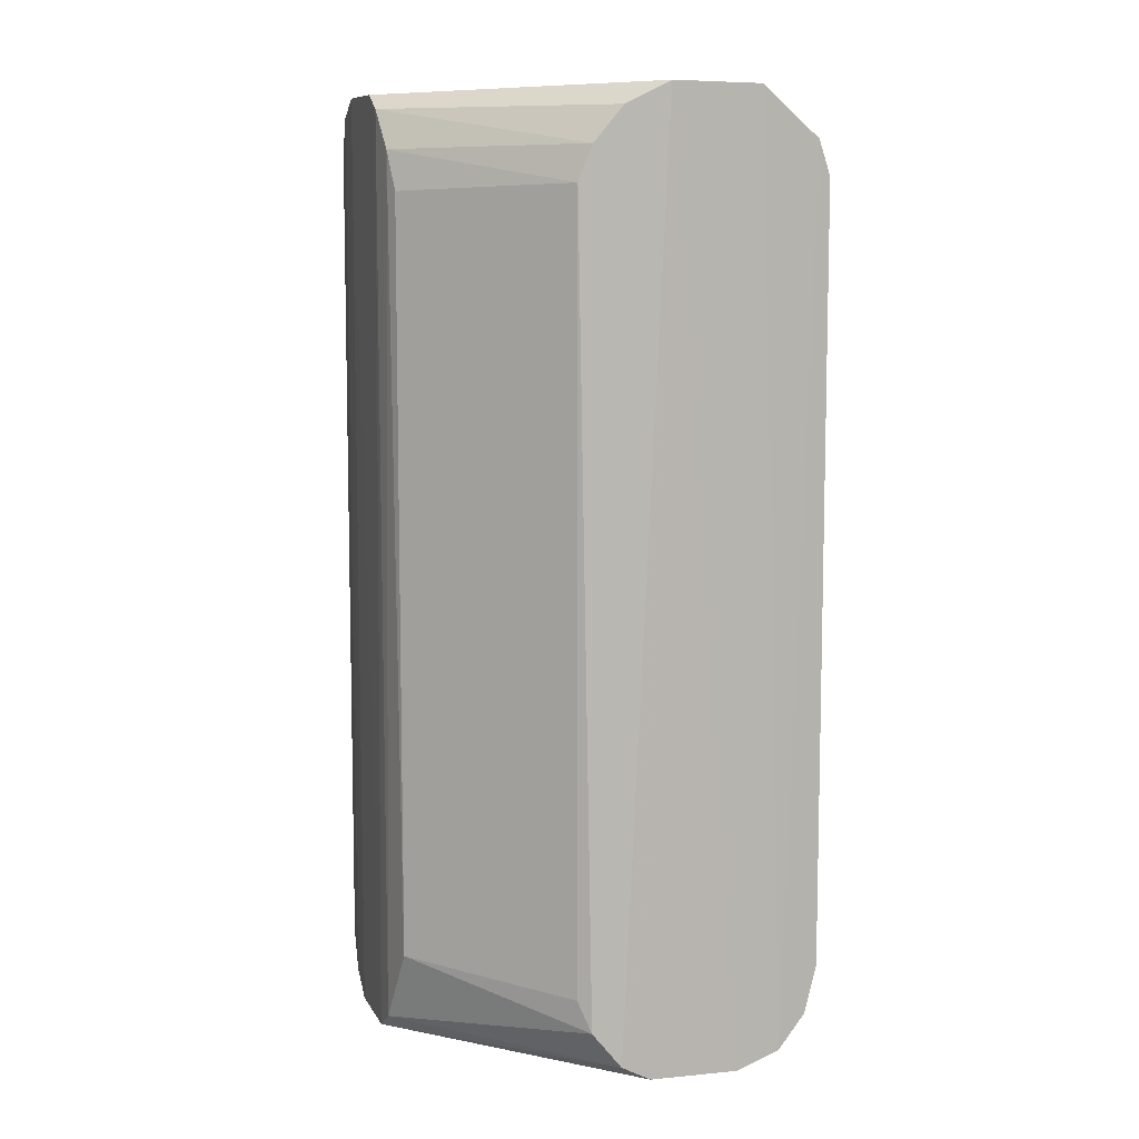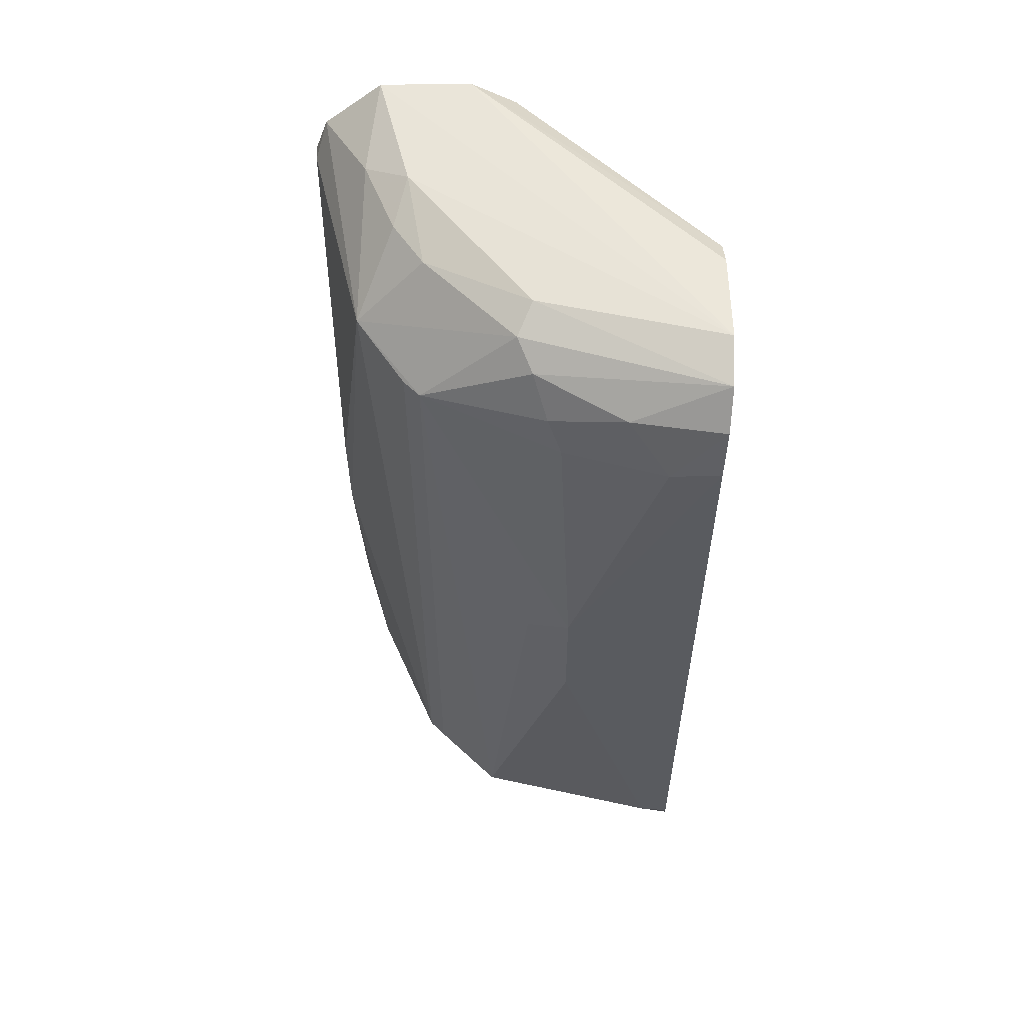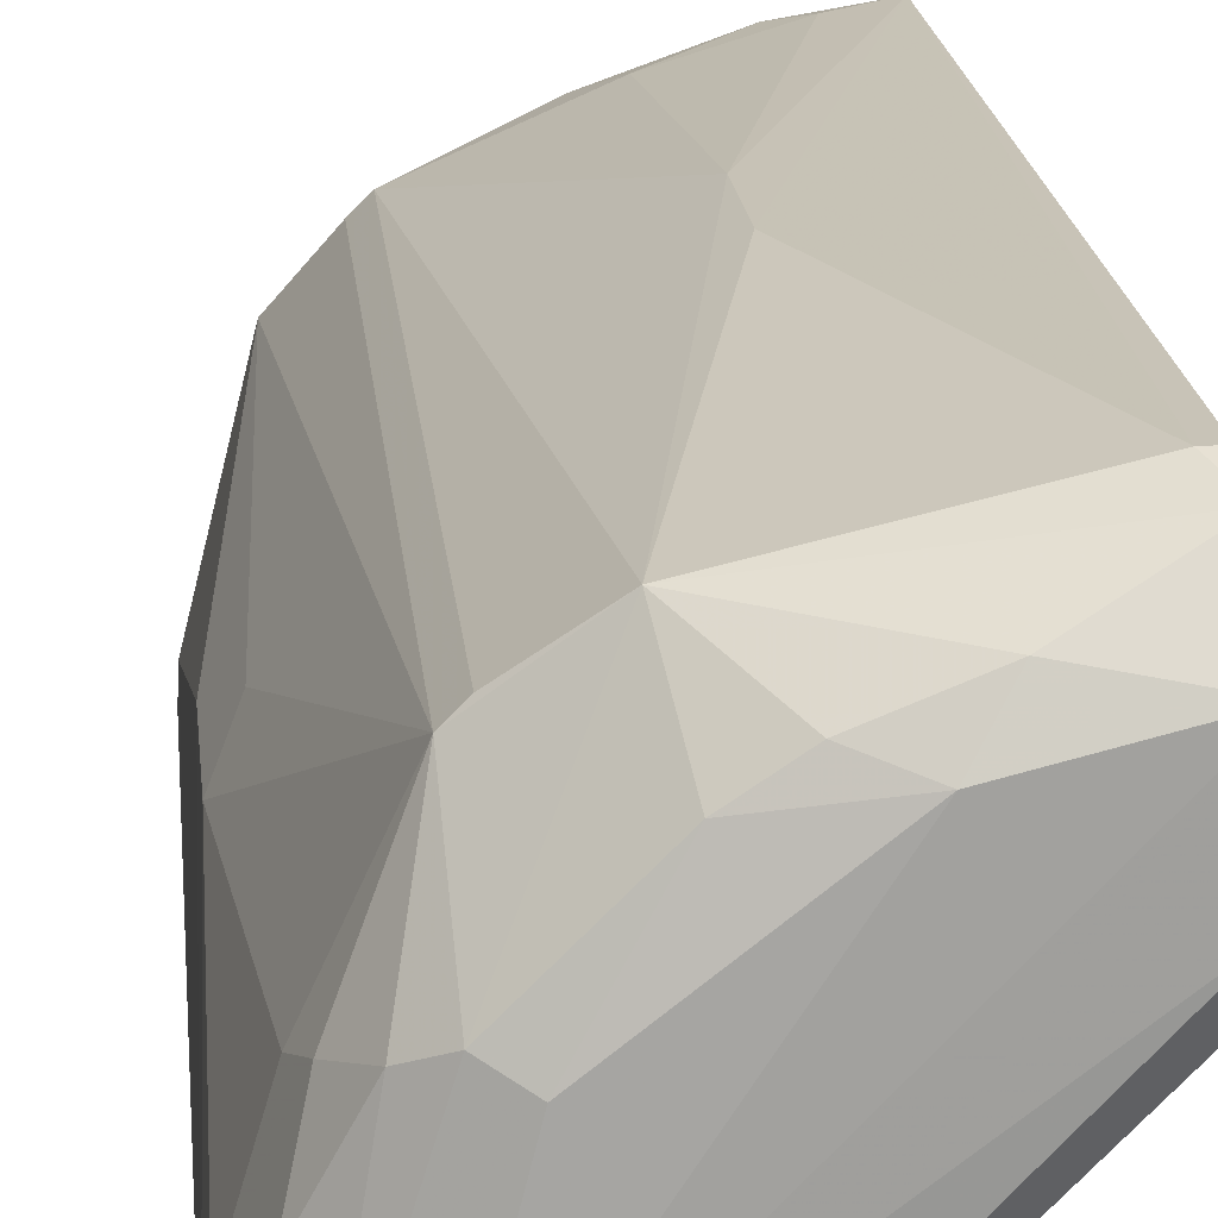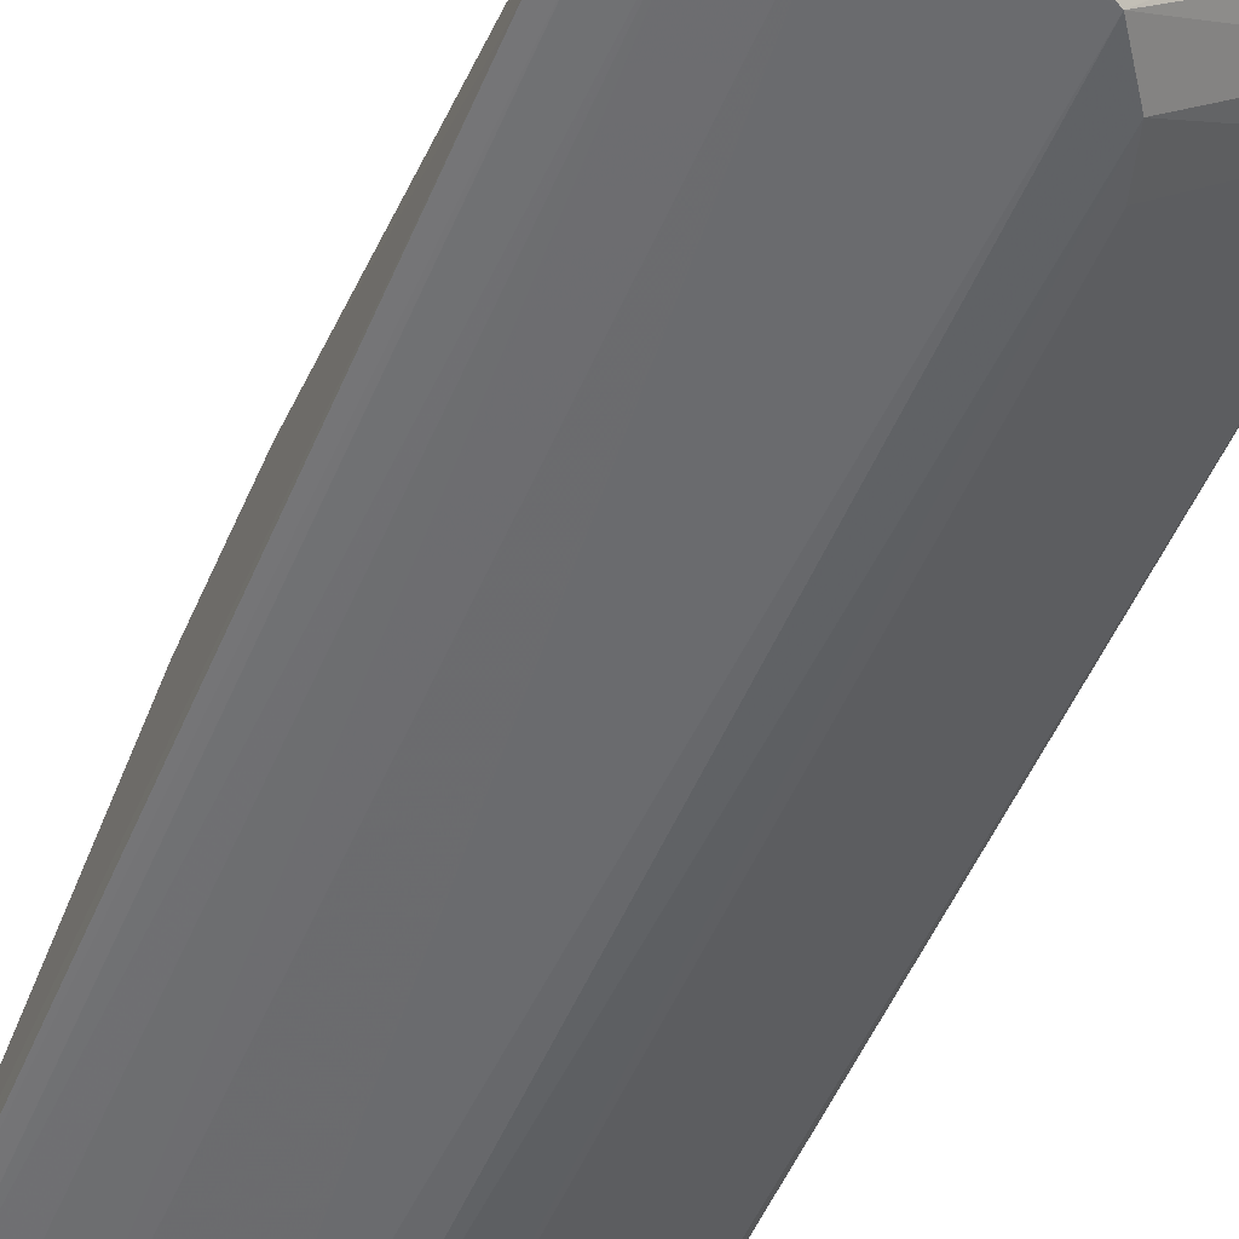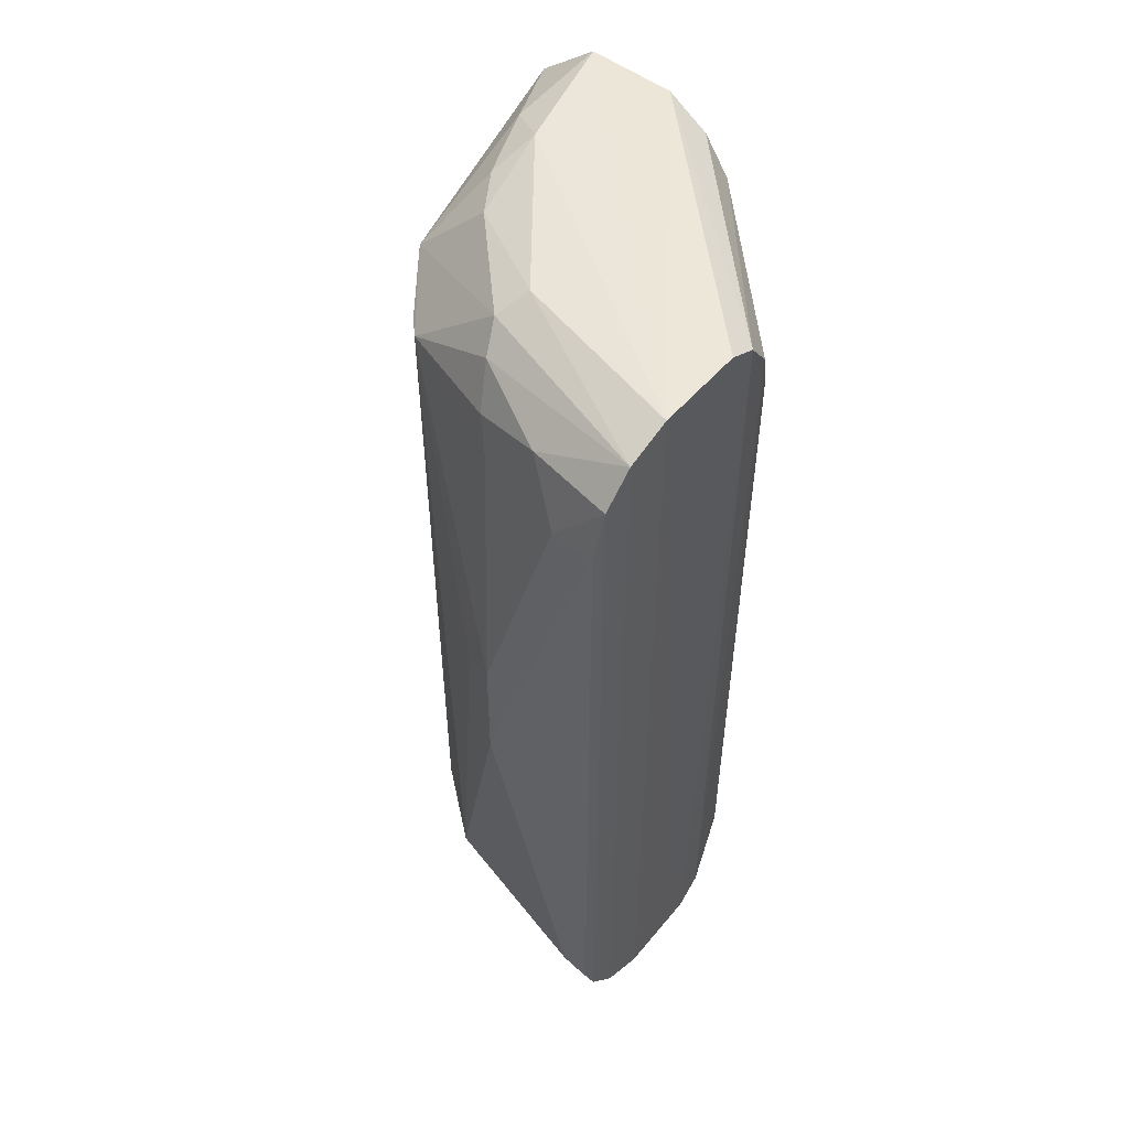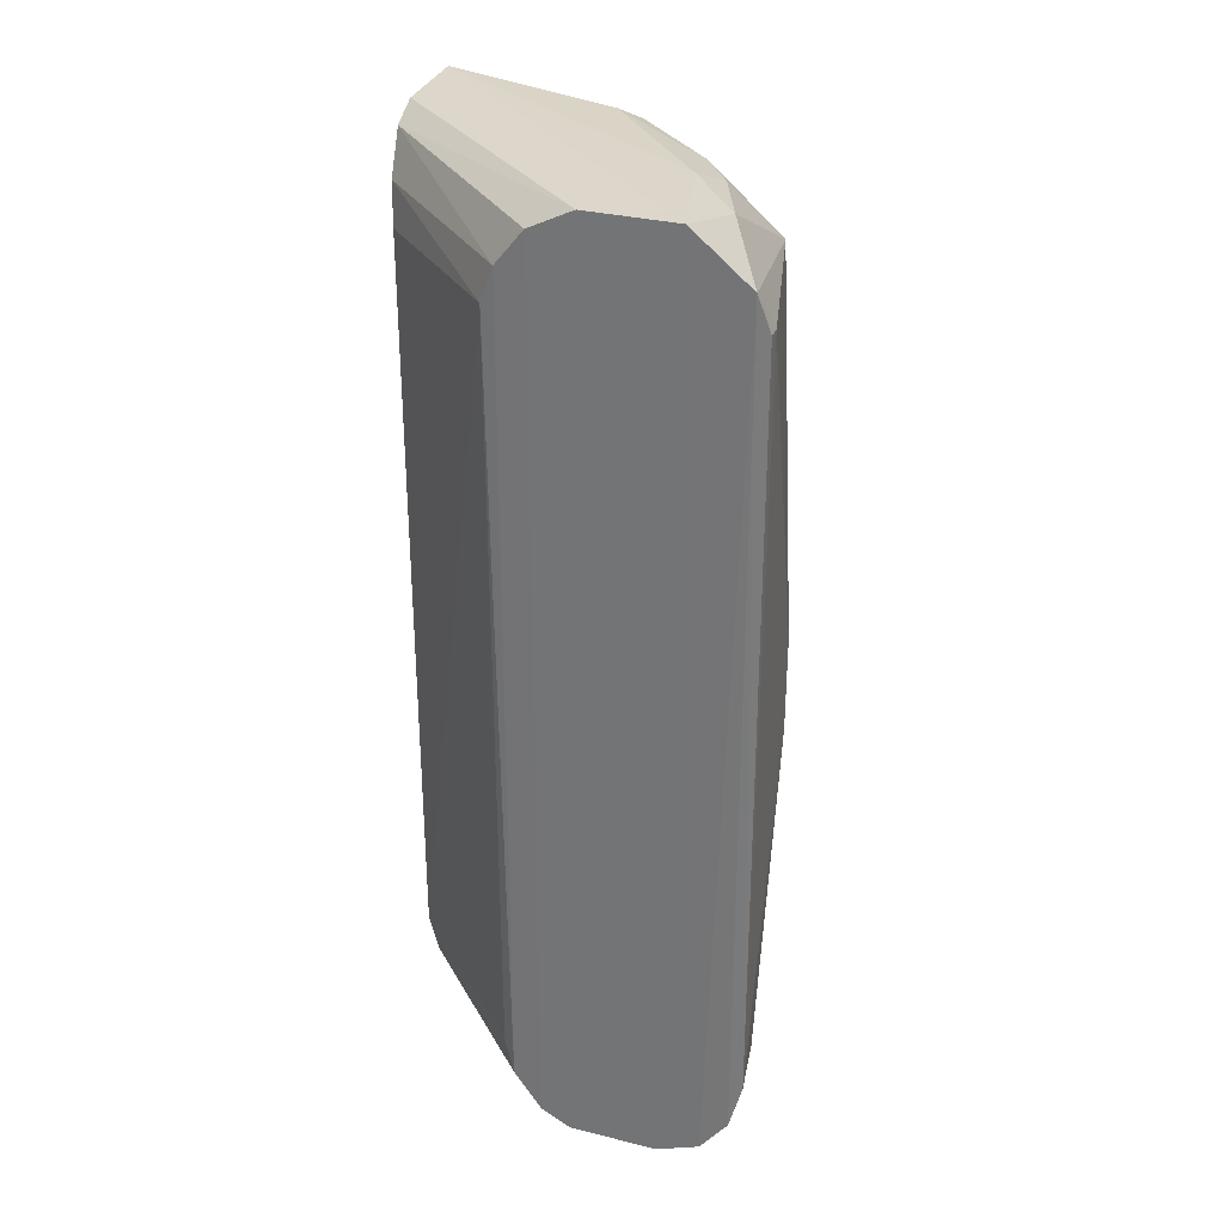
<metadata>
{"format":"obj","ext":"obj","renderer":"f3d","projection":"perspective","resolution":1024,"background":"white","views":[{"elev":8.2,"azim":73.9,"up":"+Z"},{"elev":57.8,"azim":-90.1,"up":"+Z"},{"elev":19.9,"azim":-5.6,"up":"+Y"},{"elev":-53.7,"azim":-23.0,"up":"+Y"},{"elev":53.3,"azim":-50.5,"up":"+Z"},{"elev":30.2,"azim":109.3,"up":"+Z"}]}
</metadata>
<code>
v -0.8127 0.5122 -0.9321
v -0.1747 0.847 0.9779
v -0.1739 0.6638 0.9799
v -0.9646 0.1798 0.8754
v -0.4862 0.1969 -0.7807
v -0.1758 0.9072 -0.9449
v -0.6348 0.8888 0.7935
v -0.7936 0.7618 -0.7619
v -0.513 0.1858 0.8625
v -0.991 0.1836 -0.8072
v -0.1814 0.5122 -0.8719
v -0.97 0.4598 0.1417
v -0.1843 0.9903 -0.7761
v -0.633 0.1747 -0.9781
v -0.1841 0.9905 0.8062
v -0.1926 0.4851 0.7891
v -0.7936 0.7618 0.7619
v -0.4595 0.971 -0.1136
v -0.8177 0.1724 0.9834
v -0.8888 0.6348 -0.8253
v -0.7832 0.5723 0.9345
v -0.5427 0.8702 -0.8638
v -0.8175 0.1726 -0.9829
v -0.1749 0.633 -0.9775
v -0.5417 0.6938 -0.9751
v -0.9785 0.2831 0.7534
v -0.5722 0.176 0.9444
v -0.4199 0.7852 0.9744
v -0.7618 0.7936 -0.7619
v -0.4868 0.9178 -0.7473
v -0.8935 0.5144 0.8168
v -0.4861 0.1967 0.781
v -0.9076 0.1754 -0.9459
v -0.9719 0.4591 -0.1139
v -0.9898 0.1848 0.7751
v -0.1792 0.9651 0.8766
v -0.1804 0.5723 0.9342
v -0.5723 0.1784 -0.9389
v -0.9882 0.2458 -0.8017
v -0.4592 0.9718 0.08528
v -0.1743 0.8166 -0.9789
v -0.6023 0.7534 -0.9368
v -0.1983 0.4865 -0.8067
v -0.5121 0.813 0.9333
v -0.3379 0.9541 -0.8216
v -0.633 0.1753 0.9767
v -0.7234 0.542 0.9685
v -0.9081 0.1746 0.9476
v -0.2149 0.9896 0.8043
v -0.1753 0.5721 -0.946
v -0.9165 0.4872 0.7444
v -0.7234 0.542 -0.9681
v -0.93 0.3638 0.8645
v -0.9272 0.5466 0.08143
v -0.3615 0.8734 0.9335
v -0.7618 0.7936 0.7619
v -0.1862 0.5131 0.8617
v -0.9652 0.1791 -0.8768
v -0.2837 0.9777 -0.7519
v -0.6023 0.7529 0.9339
v -0.3298 0.8751 -0.9392
v -0.1802 0.9642 -0.8744
v -0.8411 0.5426 0.8956
v -0.7533 0.6023 -0.936
f 42 52 64
f 3 2 19
f 17 8 20
f 7 17 21
f 14 19 23
f 14 23 24
f 19 14 27
f 19 2 28
f 8 17 29
f 7 18 29
f 20 8 29
f 22 20 29
f 22 29 30
f 29 18 30
f 9 5 32
f 16 9 32
f 5 16 32
f 20 1 33
f 10 4 35
f 4 26 35
f 26 12 35
f 12 34 35
f 2 6 36
f 13 15 36
f 3 27 37
f 5 9 38
f 11 5 38
f 9 27 38
f 27 14 38
f 34 20 39
f 10 35 39
f 35 34 39
f 18 7 40
f 13 18 40
f 2 3 41
f 6 2 41
f 3 24 41
f 24 23 41
f 23 25 41
f 20 22 42
f 5 11 43
f 16 5 43
f 11 16 43
f 22 30 45
f 3 19 46
f 27 3 46
f 19 27 46
f 19 28 47
f 23 19 48
f 33 23 48
f 19 47 48
f 47 21 48
f 15 13 49
f 7 36 49
f 36 15 49
f 40 7 49
f 13 40 49
f 24 3 50
f 14 24 50
f 3 37 50
f 37 11 50
f 11 38 50
f 38 14 50
f 17 12 51
f 12 26 51
f 31 17 51
f 26 31 51
f 25 23 52
f 33 1 52
f 23 33 52
f 42 25 52
f 26 4 53
f 31 26 53
f 4 48 53
f 12 17 54
f 17 20 54
f 20 34 54
f 34 12 54
f 28 2 55
f 2 36 55
f 36 7 55
f 7 44 55
f 44 28 55
f 17 7 56
f 7 29 56
f 29 17 56
f 9 16 57
f 16 11 57
f 27 9 57
f 11 37 57
f 37 27 57
f 4 10 58
f 20 33 58
f 10 39 58
f 39 20 58
f 48 4 58
f 33 48 58
f 18 13 59
f 30 18 59
f 13 45 59
f 45 30 59
f 7 21 60
f 44 7 60
f 28 44 60
f 21 47 60
f 47 28 60
f 6 41 61
f 41 25 61
f 42 22 61
f 25 42 61
f 36 6 62
f 13 36 62
f 45 13 62
f 22 45 62
f 6 61 62
f 61 22 62
f 21 17 63
f 17 31 63
f 48 21 63
f 31 53 63
f 53 48 63
f 1 20 64
f 20 42 64
f 52 1 64

</code>
